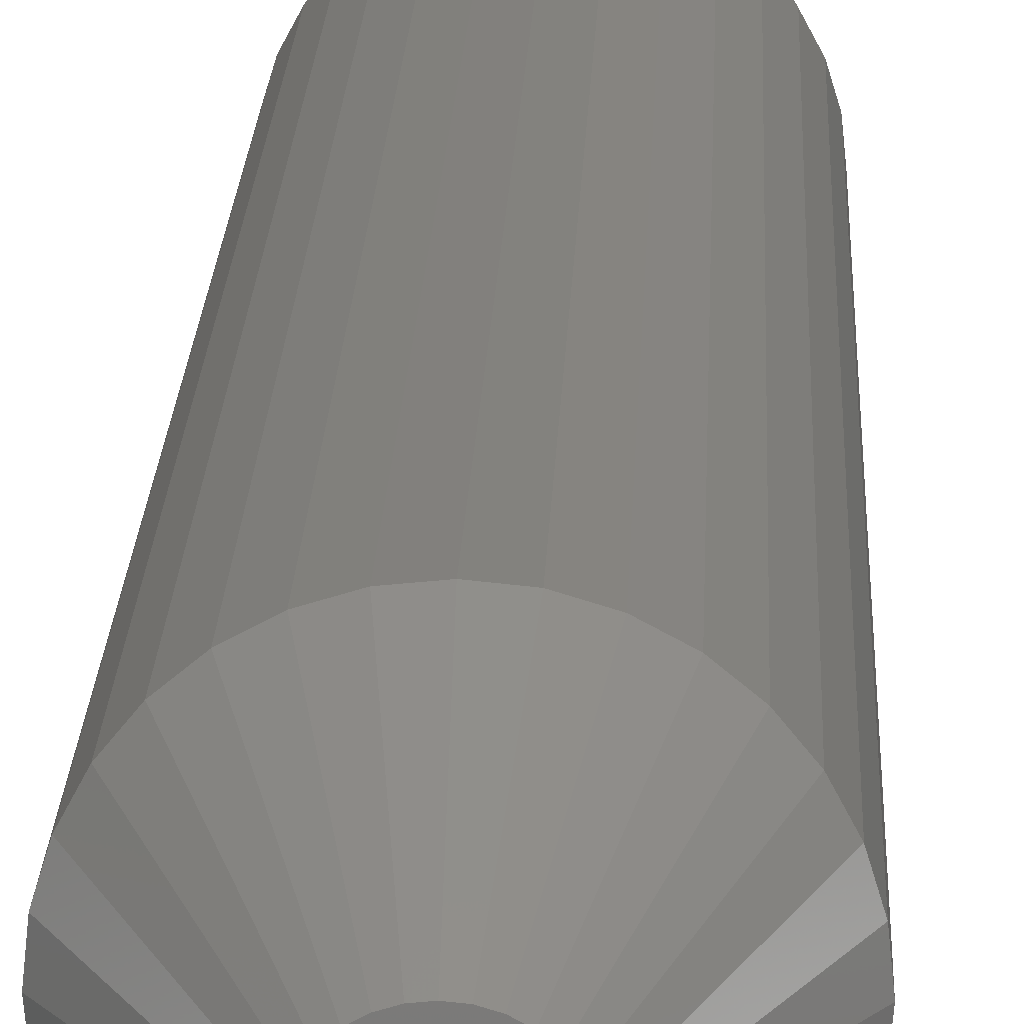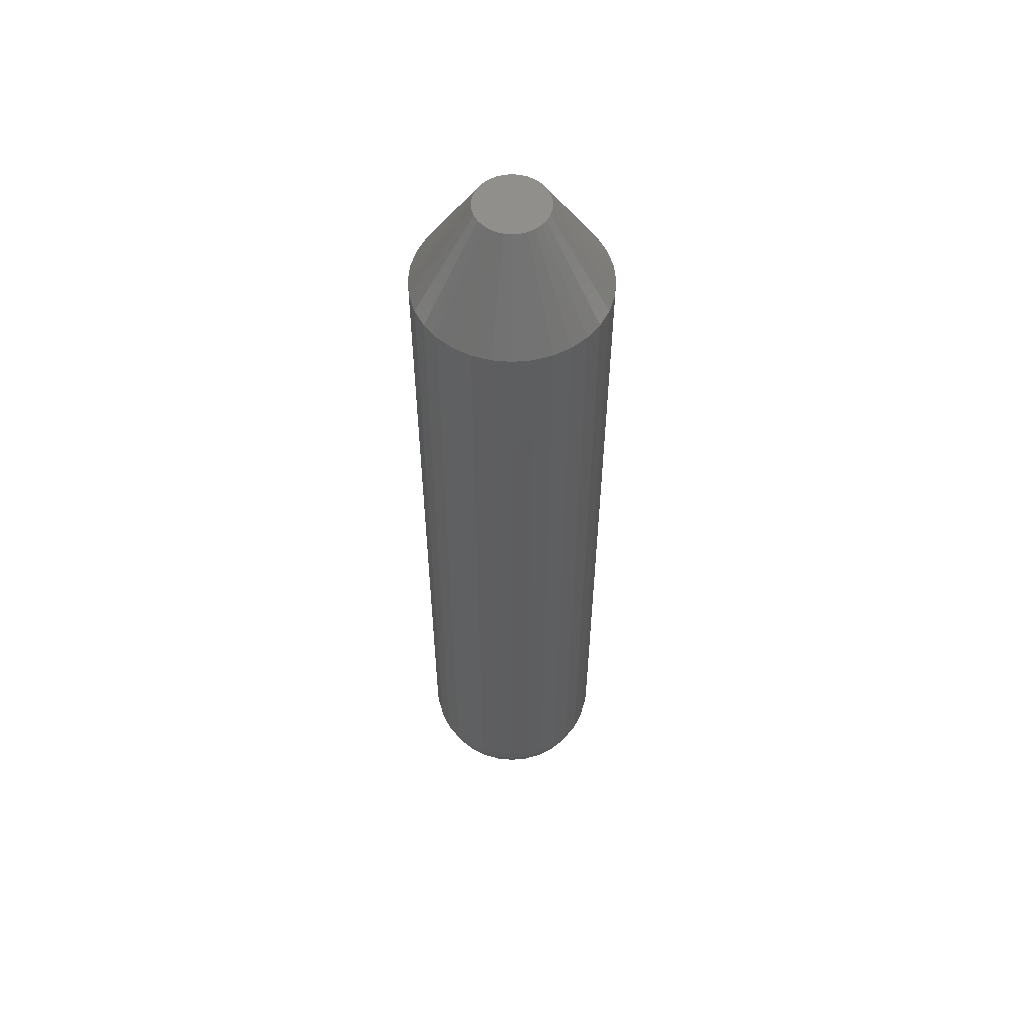
<metadata>
{"format":"stl","ext":"stl","renderer":"f3d","projection":"perspective","resolution":1024,"background":"white","views":[{"elev":16.3,"azim":-178.2,"up":"+Z"},{"elev":55.9,"azim":0.0,"up":"+Y"}]}
</metadata>
<code>
# stl→obj: 352 verts, 700 faces
v 0.07187 -0.07812 -2.755e-17
v 0.07187 -0.6875 -9.417e-17
v 0.07043 -0.07812 -0.01463
v 0.07043 -0.6875 -0.01463
v 0.06617 -0.07812 -0.0287
v 0.06617 -0.6875 -0.0287
v 0.05924 -0.07812 -0.04167
v 0.05924 -0.6875 -0.04167
v 0.04991 -0.07812 -0.05303
v 0.04991 -0.6875 -0.05303
v 0.03854 -0.07812 -0.06236
v 0.03854 -0.6875 -0.06236
v 0.02558 -0.07812 -0.06929
v 0.02558 -0.6875 -0.06929
v 0.01151 -0.07812 -0.07356
v 0.01151 -0.6875 -0.07356
v -0.003125 -0.07812 -0.075
v -0.003125 -0.6875 -0.075
v -0.01776 -0.07812 -0.07356
v -0.01776 -0.6875 -0.07356
v -0.03183 -0.07812 -0.06929
v -0.03183 -0.6875 -0.06929
v -0.04479 -0.07812 -0.06236
v -0.04479 -0.6875 -0.06236
v -0.05616 -0.07812 -0.05303
v -0.05616 -0.6875 -0.05303
v -0.06549 -0.07812 -0.04167
v -0.06549 -0.6875 -0.04167
v -0.07242 -0.07812 -0.0287
v -0.07242 -0.6875 -0.0287
v -0.07668 -0.07812 -0.01463
v -0.07668 -0.6875 -0.01463
v -0.07812 -0.07812 9.185e-18
v -0.07812 -0.6875 9.185e-18
v -0.07668 -0.07812 0.01463
v -0.07668 -0.6875 0.01463
v -0.07242 -0.07812 0.0287
v -0.07242 -0.6875 0.0287
v -0.06549 -0.07812 0.04167
v -0.06549 -0.6875 0.04167
v -0.05616 -0.07812 0.05303
v -0.05616 -0.6875 0.05303
v -0.04479 -0.07812 0.06236
v -0.04479 -0.6875 0.06236
v -0.03183 -0.07812 0.06929
v -0.03183 -0.6875 0.06929
v -0.01776 -0.07812 0.07356
v -0.01776 -0.6875 0.07356
v -0.003125 -0.07812 0.075
v -0.003125 -0.6875 0.075
v 0.01151 -0.07812 0.07356
v 0.01151 -0.6875 0.07356
v 0.02558 -0.07812 0.06929
v 0.02558 -0.6875 0.06929
v 0.03854 -0.07812 0.06236
v 0.03854 -0.6875 0.06236
v 0.04991 -0.07812 0.05303
v 0.04991 -0.6875 0.05303
v 0.05924 -0.07812 0.04167
v 0.05924 -0.6875 0.04167
v 0.06617 -0.07812 0.0287
v 0.06617 -0.6875 0.0287
v 0.07043 -0.07812 0.01463
v 0.07043 -0.6875 0.01463
v 0.00382 -0.75 0.01039
v -0.01196 -0.75 0.008839
v 0.005714 -0.75 0.008839
v -0.01352 -0.75 0.006945
v 0.007268 -0.75 0.006945
v -0.01467 -0.75 0.004784
v 0.008423 -0.75 0.004784
v 0.008423 -0.75 -0.004784
v -0.01352 -0.75 -0.006945
v 0.007268 -0.75 -0.006945
v -0.01196 -0.75 -0.008839
v 0.005714 -0.75 -0.008839
v -0.01007 -0.75 -0.01039
v -0.01007 -0.75 0.01039
v 0.001659 -0.75 0.01155
v -0.0006864 -0.75 0.01226
v -0.003125 -0.75 0.0125
v -0.005564 -0.75 0.01226
v -0.007909 -0.75 0.01155
v 0.00382 -0.75 -0.01039
v -0.007909 -0.75 -0.01155
v -0.005564 -0.75 -0.01226
v -0.003125 -0.75 -0.0125
v -0.0006864 -0.75 -0.01226
v 0.001659 -0.75 -0.01155
v 0.009135 -0.75 0.002439
v -0.01538 -0.75 0.002439
v 0.009375 -0.75 -8.419e-18
v -0.01562 -0.75 3.255e-18
v 0.009135 -0.75 -0.002439
v -0.01538 -0.75 -0.002439
v -0.01467 -0.75 -0.004784
v -0.02782 -0.7488 1.388e-17
v -0.02734 -0.7488 0.004817
v -0.03954 -0.7452 2.776e-17
v -0.03884 -0.7452 0.007105
v -0.05035 -0.7395 3.469e-17
v -0.04944 -0.7395 0.009213
v -0.05982 -0.7317 4.163e-17
v -0.05873 -0.7317 0.01106
v -0.06759 -0.7222 4.163e-17
v -0.06635 -0.7222 0.01258
v -0.07337 -0.7114 4.51e-17
v -0.07202 -0.7114 0.0137
v -0.07692 -0.6997 5.551e-17
v -0.07551 -0.6997 0.0144
v 0.02109 -0.7488 0.004817
v 0.02157 -0.7488 -5.551e-17
v 0.03259 -0.7452 0.007105
v 0.03329 -0.7452 -7.98e-17
v 0.04319 -0.7395 0.009213
v 0.0441 -0.7395 -1.041e-16
v 0.05248 -0.7317 0.01106
v 0.05357 -0.7317 -1.214e-16
v 0.0601 -0.7222 0.01258
v 0.06134 -0.7222 -1.318e-16
v 0.06577 -0.7114 0.0137
v 0.06712 -0.7114 -1.457e-16
v 0.06926 -0.6997 0.0144
v 0.07067 -0.6997 -1.596e-16
v 0.01969 -0.7488 0.00945
v 0.03052 -0.7452 0.01394
v 0.0405 -0.7395 0.01807
v 0.04925 -0.7317 0.0217
v 0.05643 -0.7222 0.02467
v 0.06177 -0.7114 0.02688
v 0.06506 -0.6997 0.02824
v 0.01741 -0.7488 0.01372
v 0.02716 -0.7452 0.02023
v 0.03614 -0.7395 0.02624
v 0.04401 -0.7317 0.0315
v 0.05048 -0.7222 0.03582
v 0.05528 -0.7114 0.03902
v 0.05824 -0.6997 0.041
v 0.01434 -0.7488 0.01746
v 0.02263 -0.7452 0.02575
v 0.03027 -0.7395 0.03339
v 0.03696 -0.7317 0.04009
v 0.04246 -0.7222 0.04558
v 0.04654 -0.7114 0.04967
v 0.04906 -0.6997 0.05218
v 0.01059 -0.7488 0.02053
v 0.01711 -0.7452 0.03028
v 0.02311 -0.7395 0.03926
v 0.02837 -0.7317 0.04714
v 0.03269 -0.7222 0.0536
v 0.0359 -0.7114 0.0584
v 0.03788 -0.6997 0.06136
v 0.006325 -0.7488 0.02281
v 0.01081 -0.7452 0.03365
v 0.01495 -0.7395 0.04363
v 0.01857 -0.7317 0.05238
v 0.02155 -0.7222 0.05956
v 0.02376 -0.7114 0.0649
v 0.02512 -0.6997 0.06818
v 0.001692 -0.7488 0.02422
v 0.00398 -0.7452 0.03572
v 0.006088 -0.7395 0.04632
v 0.007935 -0.7317 0.0556
v 0.009452 -0.7222 0.06323
v 0.01058 -0.7114 0.06889
v 0.01127 -0.6997 0.07238
v -0.003125 -0.7488 0.02469
v -0.003125 -0.7452 0.03642
v -0.003125 -0.7395 0.04722
v -0.003125 -0.7317 0.05669
v -0.003125 -0.7222 0.06447
v -0.003125 -0.7114 0.07024
v -0.003125 -0.6997 0.0738
v -0.007942 -0.7488 0.02422
v -0.01023 -0.7452 0.03572
v -0.01234 -0.7395 0.04632
v -0.01419 -0.7317 0.0556
v -0.0157 -0.7222 0.06323
v -0.01683 -0.7114 0.06889
v -0.01752 -0.6997 0.07238
v -0.01257 -0.7488 0.02281
v -0.01706 -0.7452 0.03365
v -0.0212 -0.7395 0.04363
v -0.02482 -0.7317 0.05238
v -0.0278 -0.7222 0.05956
v -0.03001 -0.7114 0.0649
v -0.03137 -0.6997 0.06818
v -0.01684 -0.7488 0.02053
v -0.02336 -0.7452 0.03028
v -0.02936 -0.7395 0.03926
v -0.03462 -0.7317 0.04714
v -0.03894 -0.7222 0.0536
v -0.04215 -0.7114 0.0584
v -0.04413 -0.6997 0.06136
v -0.02059 -0.7488 0.01746
v -0.02888 -0.7452 0.02575
v -0.03652 -0.7395 0.03339
v -0.04321 -0.7317 0.04009
v -0.04871 -0.7222 0.04558
v -0.05279 -0.7114 0.04967
v -0.05531 -0.6997 0.05218
v -0.02366 -0.7488 0.01372
v -0.03341 -0.7452 0.02023
v -0.04239 -0.7395 0.02624
v -0.05026 -0.7317 0.0315
v -0.05673 -0.7222 0.03582
v -0.06153 -0.7114 0.03902
v -0.06449 -0.6997 0.041
v -0.02594 -0.7488 0.00945
v -0.03677 -0.7452 0.01394
v -0.04675 -0.7395 0.01807
v -0.0555 -0.7317 0.0217
v -0.06268 -0.7222 0.02467
v -0.06802 -0.7114 0.02688
v -0.07131 -0.6997 0.02824
v 0.02109 -0.7488 -0.004817
v 0.03259 -0.7452 -0.007105
v 0.04319 -0.7395 -0.009213
v 0.05248 -0.7317 -0.01106
v 0.0601 -0.7222 -0.01258
v 0.06577 -0.7114 -0.0137
v 0.06926 -0.6997 -0.0144
v -0.02734 -0.7488 -0.004817
v -0.03884 -0.7452 -0.007105
v -0.04944 -0.7395 -0.009213
v -0.05873 -0.7317 -0.01106
v -0.06635 -0.7222 -0.01258
v -0.07202 -0.7114 -0.0137
v -0.07551 -0.6997 -0.0144
v -0.02594 -0.7488 -0.00945
v -0.03677 -0.7452 -0.01394
v -0.04675 -0.7395 -0.01807
v -0.0555 -0.7317 -0.0217
v -0.06268 -0.7222 -0.02467
v -0.06802 -0.7114 -0.02688
v -0.07131 -0.6997 -0.02824
v -0.02366 -0.7488 -0.01372
v -0.03341 -0.7452 -0.02023
v -0.04239 -0.7395 -0.02624
v -0.05026 -0.7317 -0.0315
v -0.05673 -0.7222 -0.03582
v -0.06153 -0.7114 -0.03902
v -0.06449 -0.6997 -0.041
v -0.02059 -0.7488 -0.01746
v -0.02888 -0.7452 -0.02575
v -0.03652 -0.7395 -0.03339
v -0.04321 -0.7317 -0.04009
v -0.04871 -0.7222 -0.04558
v -0.05279 -0.7114 -0.04967
v -0.05531 -0.6997 -0.05218
v -0.01684 -0.7488 -0.02053
v -0.02336 -0.7452 -0.03028
v -0.02936 -0.7395 -0.03926
v -0.03462 -0.7317 -0.04714
v -0.03894 -0.7222 -0.0536
v -0.04215 -0.7114 -0.0584
v -0.04413 -0.6997 -0.06136
v -0.01257 -0.7488 -0.02281
v -0.01706 -0.7452 -0.03365
v -0.0212 -0.7395 -0.04363
v -0.02482 -0.7317 -0.05238
v -0.0278 -0.7222 -0.05956
v -0.03001 -0.7114 -0.0649
v -0.03137 -0.6997 -0.06818
v -0.007942 -0.7488 -0.02422
v -0.01023 -0.7452 -0.03572
v -0.01234 -0.7395 -0.04632
v -0.01419 -0.7317 -0.0556
v -0.0157 -0.7222 -0.06323
v -0.01683 -0.7114 -0.06889
v -0.01752 -0.6997 -0.07238
v -0.003125 -0.7488 -0.02469
v -0.003125 -0.7452 -0.03642
v -0.003125 -0.7395 -0.04722
v -0.003125 -0.7317 -0.05669
v -0.003125 -0.7222 -0.06447
v -0.003125 -0.7114 -0.07024
v -0.003125 -0.6997 -0.0738
v 0.001692 -0.7488 -0.02422
v 0.00398 -0.7452 -0.03572
v 0.006088 -0.7395 -0.04632
v 0.007935 -0.7317 -0.0556
v 0.009452 -0.7222 -0.06323
v 0.01058 -0.7114 -0.06889
v 0.01127 -0.6997 -0.07238
v 0.006325 -0.7488 -0.02281
v 0.01081 -0.7452 -0.03365
v 0.01495 -0.7395 -0.04363
v 0.01857 -0.7317 -0.05238
v 0.02155 -0.7222 -0.05956
v 0.02376 -0.7114 -0.0649
v 0.02512 -0.6997 -0.06818
v 0.01059 -0.7488 -0.02053
v 0.01711 -0.7452 -0.03028
v 0.02311 -0.7395 -0.03926
v 0.02837 -0.7317 -0.04714
v 0.03269 -0.7222 -0.0536
v 0.0359 -0.7114 -0.0584
v 0.03788 -0.6997 -0.06136
v 0.01434 -0.7488 -0.01746
v 0.02263 -0.7452 -0.02575
v 0.03027 -0.7395 -0.03339
v 0.03696 -0.7317 -0.04009
v 0.04246 -0.7222 -0.04558
v 0.04654 -0.7114 -0.04967
v 0.04906 -0.6997 -0.05218
v 0.01741 -0.7488 -0.01372
v 0.02716 -0.7452 -0.02023
v 0.03614 -0.7395 -0.02624
v 0.04401 -0.7317 -0.0315
v 0.05048 -0.7222 -0.03582
v 0.05528 -0.7114 -0.03902
v 0.05824 -0.6997 -0.041
v 0.01969 -0.7488 -0.00945
v 0.03052 -0.7452 -0.01394
v 0.0405 -0.7395 -0.01807
v 0.04925 -0.7317 -0.0217
v 0.05643 -0.7222 -0.02467
v 0.06177 -0.7114 -0.02688
v 0.06506 -0.6997 -0.02824
v -0.01389 3.566e-18 0.02598
v -0.008612 3.859e-18 0.02758
v -0.003125 4.163e-18 0.02813
v 0.002362 4.468e-18 0.02758
v 0.007638 4.761e-18 0.02598
v -0.01875 3.296e-18 0.02339
v 0.0125 5.031e-18 0.02339
v -0.02301 3.059e-18 0.01989
v 0.01676 5.267e-18 0.01989
v -0.02651 2.865e-18 0.01563
v 0.02026 5.461e-18 0.01563
v -0.02911 2.721e-18 0.01076
v 0.02286 5.606e-18 0.01076
v -0.03071 2.632e-18 0.005487
v 0.02446 5.695e-18 0.005487
v 0.02286 5.606e-18 -0.01076
v -0.02911 2.721e-18 -0.01076
v 0.02446 5.695e-18 -0.005487
v -0.02651 2.865e-18 -0.01563
v 0.02026 5.461e-18 -0.01563
v -0.02301 3.059e-18 -0.01989
v 0.01676 5.267e-18 -0.01989
v -0.01875 3.296e-18 -0.02339
v 0.0125 5.031e-18 -0.02339
v -0.01389 3.566e-18 -0.02598
v 0.007638 4.761e-18 -0.02598
v -0.008612 3.859e-18 -0.02758
v -0.003125 4.163e-18 -0.02813
v 0.002362 4.468e-18 -0.02758
v -0.03071 2.632e-18 -0.005487
v -0.03125 2.602e-18 2.177e-09
v 0.025 5.725e-18 -3.298e-17
f 1 2 3
f 3 2 4
f 3 4 5
f 5 4 6
f 5 6 7
f 7 6 8
f 7 8 9
f 9 8 10
f 9 10 11
f 11 10 12
f 11 12 13
f 13 12 14
f 13 14 15
f 15 14 16
f 15 16 17
f 17 16 18
f 17 18 19
f 19 18 20
f 19 20 21
f 21 20 22
f 21 22 23
f 23 22 24
f 23 24 25
f 25 24 26
f 25 26 27
f 27 26 28
f 27 28 29
f 29 28 30
f 29 30 31
f 31 30 32
f 31 32 33
f 33 32 34
f 33 34 35
f 35 34 36
f 35 36 37
f 37 36 38
f 37 38 39
f 39 38 40
f 39 40 41
f 41 40 42
f 41 42 43
f 43 42 44
f 43 44 45
f 45 44 46
f 45 46 47
f 47 46 48
f 47 48 49
f 49 48 50
f 49 50 51
f 51 50 52
f 51 52 53
f 53 52 54
f 53 54 55
f 55 54 56
f 55 56 57
f 57 56 58
f 57 58 59
f 59 58 60
f 59 60 61
f 61 60 62
f 61 62 63
f 63 62 64
f 63 64 1
f 1 64 2
f 65 66 67
f 66 68 67
f 67 68 69
f 69 68 70
f 69 70 71
f 72 73 74
f 74 73 75
f 74 75 76
f 75 77 76
f 78 66 65
f 78 65 79
f 78 79 80
f 78 80 81
f 78 81 82
f 78 82 83
f 84 76 77
f 84 77 85
f 84 85 86
f 84 86 87
f 84 87 88
f 84 88 89
f 71 70 90
f 90 70 91
f 90 91 92
f 92 91 93
f 92 93 94
f 94 93 95
f 94 95 72
f 72 95 96
f 72 96 73
f 93 91 97
f 97 91 98
f 97 98 99
f 99 98 100
f 99 100 101
f 101 100 102
f 101 102 103
f 103 102 104
f 103 104 105
f 105 104 106
f 105 106 107
f 107 106 108
f 107 108 109
f 109 108 110
f 109 110 34
f 34 110 36
f 90 92 111
f 111 92 112
f 111 112 113
f 113 112 114
f 113 114 115
f 115 114 116
f 115 116 117
f 117 116 118
f 117 118 119
f 119 118 120
f 119 120 121
f 121 120 122
f 121 122 123
f 123 122 124
f 123 124 64
f 64 124 2
f 71 90 125
f 125 90 111
f 125 111 126
f 126 111 113
f 126 113 127
f 127 113 115
f 127 115 128
f 128 115 117
f 128 117 129
f 129 117 119
f 129 119 130
f 130 119 121
f 130 121 131
f 131 121 123
f 131 123 62
f 62 123 64
f 69 71 132
f 132 71 125
f 132 125 133
f 133 125 126
f 133 126 134
f 134 126 127
f 134 127 135
f 135 127 128
f 135 128 136
f 136 128 129
f 136 129 137
f 137 129 130
f 137 130 138
f 138 130 131
f 138 131 60
f 60 131 62
f 67 69 139
f 139 69 132
f 139 132 140
f 140 132 133
f 140 133 141
f 141 133 134
f 141 134 142
f 142 134 135
f 142 135 143
f 143 135 136
f 143 136 144
f 144 136 137
f 144 137 145
f 145 137 138
f 145 138 58
f 58 138 60
f 65 67 146
f 146 67 139
f 146 139 147
f 147 139 140
f 147 140 148
f 148 140 141
f 148 141 149
f 149 141 142
f 149 142 150
f 150 142 143
f 150 143 151
f 151 143 144
f 151 144 152
f 152 144 145
f 152 145 56
f 56 145 58
f 79 65 153
f 153 65 146
f 153 146 154
f 154 146 147
f 154 147 155
f 155 147 148
f 155 148 156
f 156 148 149
f 156 149 157
f 157 149 150
f 157 150 158
f 158 150 151
f 158 151 159
f 159 151 152
f 159 152 54
f 54 152 56
f 80 79 160
f 160 79 153
f 160 153 161
f 161 153 154
f 161 154 162
f 162 154 155
f 162 155 163
f 163 155 156
f 163 156 164
f 164 156 157
f 164 157 165
f 165 157 158
f 165 158 166
f 166 158 159
f 166 159 52
f 52 159 54
f 81 80 167
f 167 80 160
f 167 160 168
f 168 160 161
f 168 161 169
f 169 161 162
f 169 162 170
f 170 162 163
f 170 163 171
f 171 163 164
f 171 164 172
f 172 164 165
f 172 165 173
f 173 165 166
f 173 166 50
f 50 166 52
f 82 81 174
f 174 81 167
f 174 167 175
f 175 167 168
f 175 168 176
f 176 168 169
f 176 169 177
f 177 169 170
f 177 170 178
f 178 170 171
f 178 171 179
f 179 171 172
f 179 172 180
f 180 172 173
f 180 173 48
f 48 173 50
f 83 82 181
f 181 82 174
f 181 174 182
f 182 174 175
f 182 175 183
f 183 175 176
f 183 176 184
f 184 176 177
f 184 177 185
f 185 177 178
f 185 178 186
f 186 178 179
f 186 179 187
f 187 179 180
f 187 180 46
f 46 180 48
f 78 83 188
f 188 83 181
f 188 181 189
f 189 181 182
f 189 182 190
f 190 182 183
f 190 183 191
f 191 183 184
f 191 184 192
f 192 184 185
f 192 185 193
f 193 185 186
f 193 186 194
f 194 186 187
f 194 187 44
f 44 187 46
f 66 78 195
f 195 78 188
f 195 188 196
f 196 188 189
f 196 189 197
f 197 189 190
f 197 190 198
f 198 190 191
f 198 191 199
f 199 191 192
f 199 192 200
f 200 192 193
f 200 193 201
f 201 193 194
f 201 194 42
f 42 194 44
f 68 66 202
f 202 66 195
f 202 195 203
f 203 195 196
f 203 196 204
f 204 196 197
f 204 197 205
f 205 197 198
f 205 198 206
f 206 198 199
f 206 199 207
f 207 199 200
f 207 200 208
f 208 200 201
f 208 201 40
f 40 201 42
f 70 68 209
f 209 68 202
f 209 202 210
f 210 202 203
f 210 203 211
f 211 203 204
f 211 204 212
f 212 204 205
f 212 205 213
f 213 205 206
f 213 206 214
f 214 206 207
f 214 207 215
f 215 207 208
f 215 208 38
f 38 208 40
f 91 70 98
f 98 70 209
f 98 209 100
f 100 209 210
f 100 210 102
f 102 210 211
f 102 211 104
f 104 211 212
f 104 212 106
f 106 212 213
f 106 213 108
f 108 213 214
f 108 214 110
f 110 214 215
f 110 215 36
f 36 215 38
f 92 94 112
f 112 94 216
f 112 216 114
f 114 216 217
f 114 217 116
f 116 217 218
f 116 218 118
f 118 218 219
f 118 219 120
f 120 219 220
f 120 220 122
f 122 220 221
f 122 221 124
f 124 221 222
f 124 222 2
f 2 222 4
f 95 93 223
f 223 93 97
f 223 97 224
f 224 97 99
f 224 99 225
f 225 99 101
f 225 101 226
f 226 101 103
f 226 103 227
f 227 103 105
f 227 105 228
f 228 105 107
f 228 107 229
f 229 107 109
f 229 109 32
f 32 109 34
f 96 95 230
f 230 95 223
f 230 223 231
f 231 223 224
f 231 224 232
f 232 224 225
f 232 225 233
f 233 225 226
f 233 226 234
f 234 226 227
f 234 227 235
f 235 227 228
f 235 228 236
f 236 228 229
f 236 229 30
f 30 229 32
f 73 96 237
f 237 96 230
f 237 230 238
f 238 230 231
f 238 231 239
f 239 231 232
f 239 232 240
f 240 232 233
f 240 233 241
f 241 233 234
f 241 234 242
f 242 234 235
f 242 235 243
f 243 235 236
f 243 236 28
f 28 236 30
f 75 73 244
f 244 73 237
f 244 237 245
f 245 237 238
f 245 238 246
f 246 238 239
f 246 239 247
f 247 239 240
f 247 240 248
f 248 240 241
f 248 241 249
f 249 241 242
f 249 242 250
f 250 242 243
f 250 243 26
f 26 243 28
f 77 75 251
f 251 75 244
f 251 244 252
f 252 244 245
f 252 245 253
f 253 245 246
f 253 246 254
f 254 246 247
f 254 247 255
f 255 247 248
f 255 248 256
f 256 248 249
f 256 249 257
f 257 249 250
f 257 250 24
f 24 250 26
f 85 77 258
f 258 77 251
f 258 251 259
f 259 251 252
f 259 252 260
f 260 252 253
f 260 253 261
f 261 253 254
f 261 254 262
f 262 254 255
f 262 255 263
f 263 255 256
f 263 256 264
f 264 256 257
f 264 257 22
f 22 257 24
f 86 85 265
f 265 85 258
f 265 258 266
f 266 258 259
f 266 259 267
f 267 259 260
f 267 260 268
f 268 260 261
f 268 261 269
f 269 261 262
f 269 262 270
f 270 262 263
f 270 263 271
f 271 263 264
f 271 264 20
f 20 264 22
f 87 86 272
f 272 86 265
f 272 265 273
f 273 265 266
f 273 266 274
f 274 266 267
f 274 267 275
f 275 267 268
f 275 268 276
f 276 268 269
f 276 269 277
f 277 269 270
f 277 270 278
f 278 270 271
f 278 271 18
f 18 271 20
f 88 87 279
f 279 87 272
f 279 272 280
f 280 272 273
f 280 273 281
f 281 273 274
f 281 274 282
f 282 274 275
f 282 275 283
f 283 275 276
f 283 276 284
f 284 276 277
f 284 277 285
f 285 277 278
f 285 278 16
f 16 278 18
f 89 88 286
f 286 88 279
f 286 279 287
f 287 279 280
f 287 280 288
f 288 280 281
f 288 281 289
f 289 281 282
f 289 282 290
f 290 282 283
f 290 283 291
f 291 283 284
f 291 284 292
f 292 284 285
f 292 285 14
f 14 285 16
f 84 89 293
f 293 89 286
f 293 286 294
f 294 286 287
f 294 287 295
f 295 287 288
f 295 288 296
f 296 288 289
f 296 289 297
f 297 289 290
f 297 290 298
f 298 290 291
f 298 291 299
f 299 291 292
f 299 292 12
f 12 292 14
f 76 84 300
f 300 84 293
f 300 293 301
f 301 293 294
f 301 294 302
f 302 294 295
f 302 295 303
f 303 295 296
f 303 296 304
f 304 296 297
f 304 297 305
f 305 297 298
f 305 298 306
f 306 298 299
f 306 299 10
f 10 299 12
f 74 76 307
f 307 76 300
f 307 300 308
f 308 300 301
f 308 301 309
f 309 301 302
f 309 302 310
f 310 302 303
f 310 303 311
f 311 303 304
f 311 304 312
f 312 304 305
f 312 305 313
f 313 305 306
f 313 306 8
f 8 306 10
f 72 74 314
f 314 74 307
f 314 307 315
f 315 307 308
f 315 308 316
f 316 308 309
f 316 309 317
f 317 309 310
f 317 310 318
f 318 310 311
f 318 311 319
f 319 311 312
f 319 312 320
f 320 312 313
f 320 313 6
f 6 313 8
f 94 72 216
f 216 72 314
f 216 314 217
f 217 314 315
f 217 315 218
f 218 315 316
f 218 316 219
f 219 316 317
f 219 317 220
f 220 317 318
f 220 318 221
f 221 318 319
f 221 319 222
f 222 319 320
f 222 320 4
f 4 320 6
f 321 322 323
f 321 323 324
f 325 321 324
f 326 321 325
f 327 326 325
f 328 326 327
f 329 328 327
f 330 328 329
f 331 330 329
f 332 330 331
f 333 332 331
f 334 332 333
f 335 334 333
f 336 337 338
f 339 337 336
f 340 339 336
f 341 339 340
f 342 341 340
f 343 341 342
f 344 343 342
f 345 343 344
f 346 345 344
f 347 345 346
f 348 347 346
f 349 348 346
f 337 350 338
f 338 350 351
f 338 351 352
f 352 351 334
f 352 334 335
f 351 31 33
f 351 350 31
f 1 338 352
f 1 3 338
f 337 29 31
f 337 31 350
f 339 27 29
f 339 29 337
f 341 25 27
f 341 27 339
f 343 23 25
f 343 25 341
f 345 21 23
f 345 23 343
f 347 17 19
f 19 21 347
f 347 21 345
f 346 13 15
f 346 15 349
f 15 348 349
f 344 11 13
f 344 13 346
f 342 9 11
f 342 11 344
f 340 7 9
f 340 9 342
f 336 5 7
f 336 7 340
f 3 5 338
f 338 5 336
f 17 347 348
f 348 15 17
f 352 63 1
f 352 335 63
f 33 334 351
f 33 35 334
f 333 61 63
f 333 63 335
f 331 59 61
f 331 61 333
f 329 57 59
f 329 59 331
f 327 55 57
f 327 57 329
f 325 53 55
f 325 55 327
f 324 49 51
f 51 53 324
f 324 53 325
f 321 45 47
f 321 47 322
f 47 323 322
f 326 43 45
f 326 45 321
f 328 41 43
f 328 43 326
f 330 39 41
f 330 41 328
f 332 37 39
f 332 39 330
f 35 37 334
f 334 37 332
f 49 324 323
f 323 47 49

</code>
